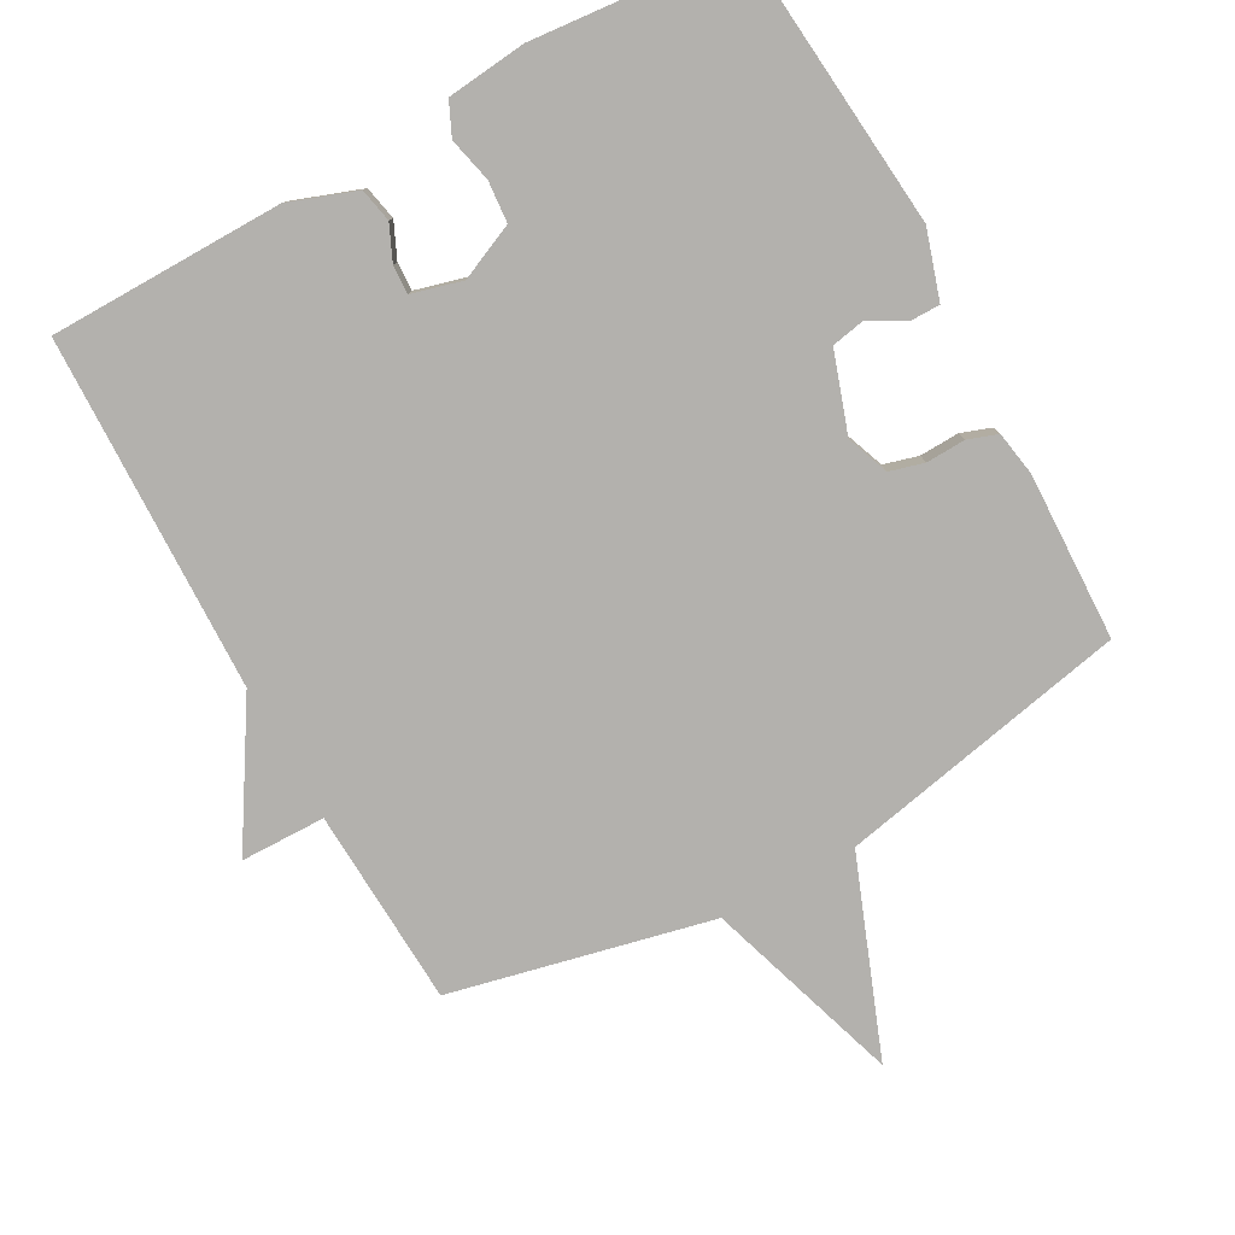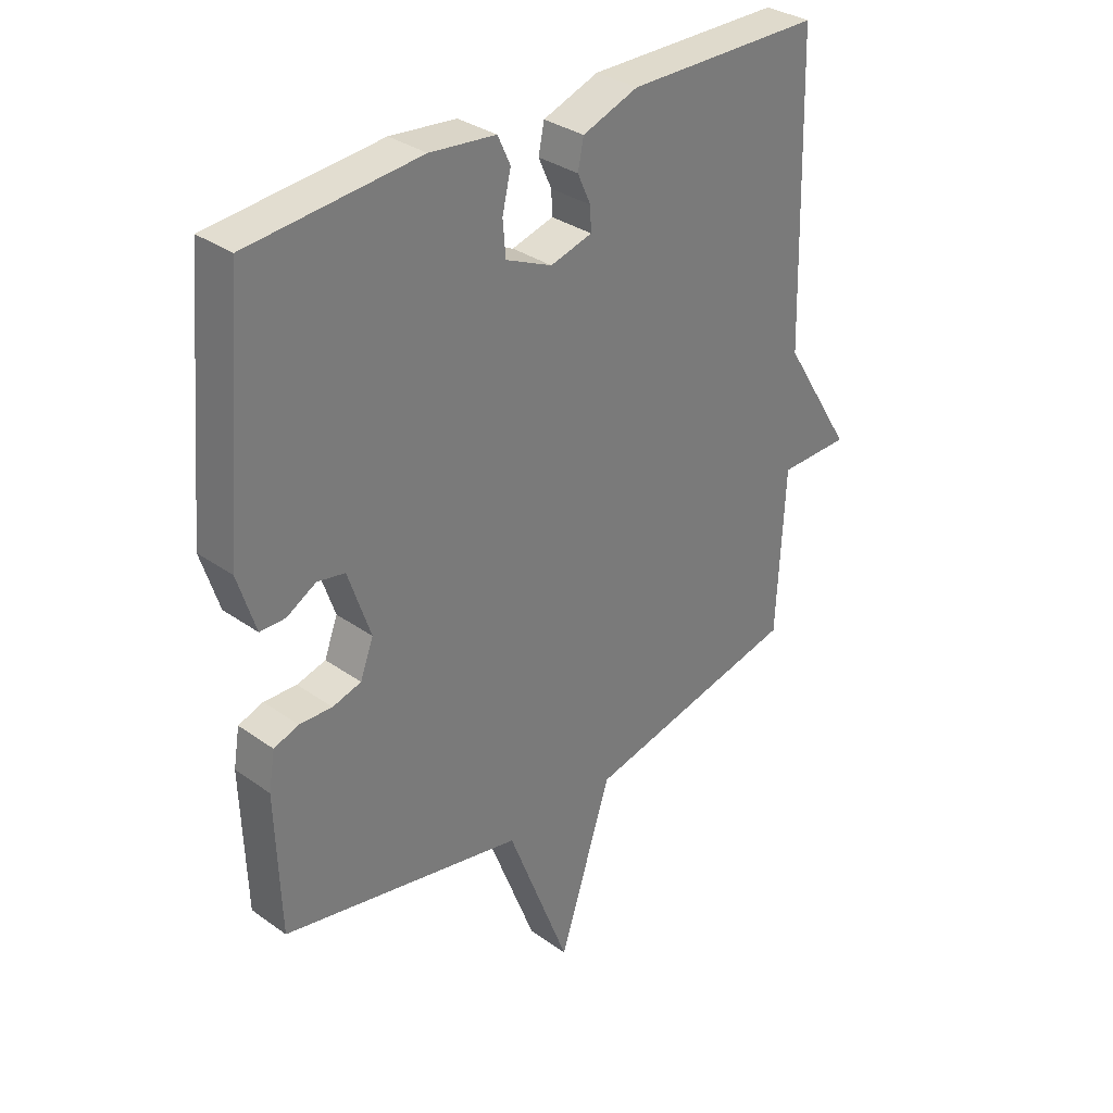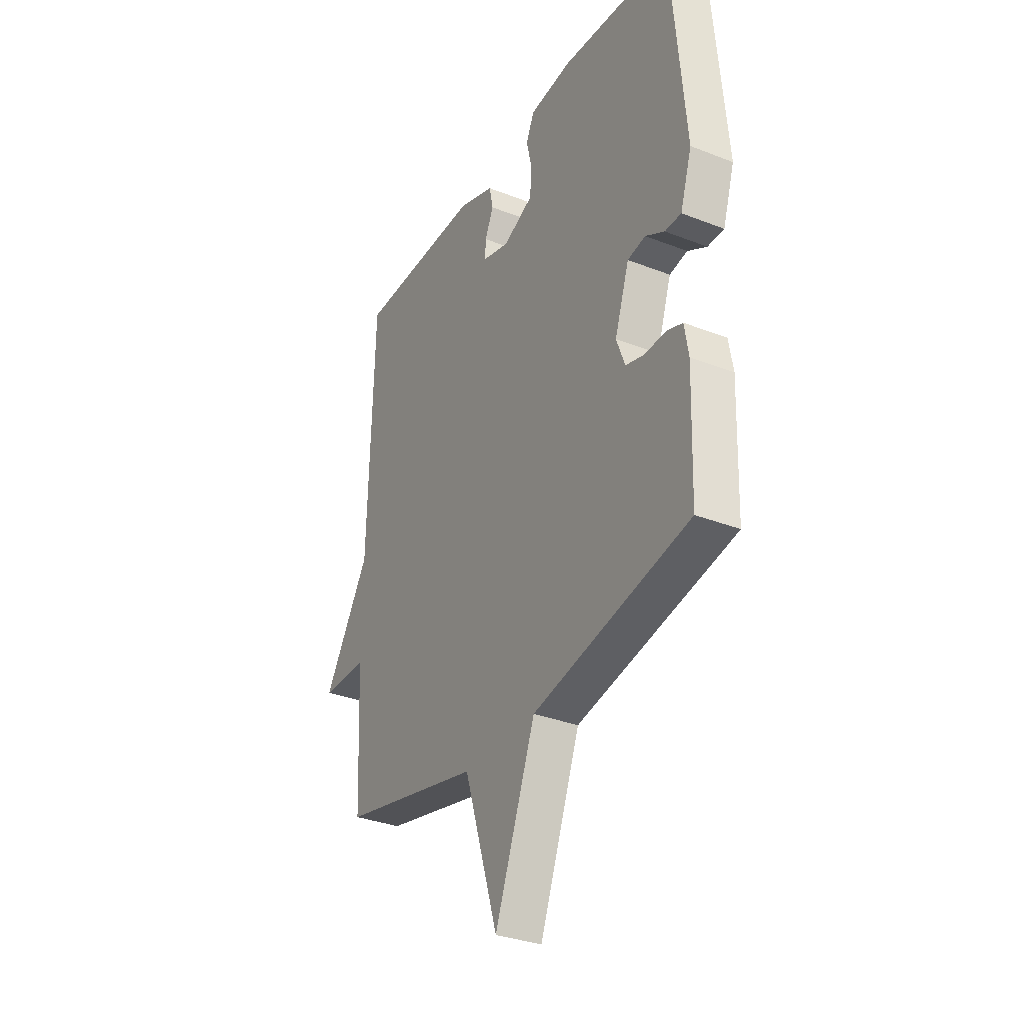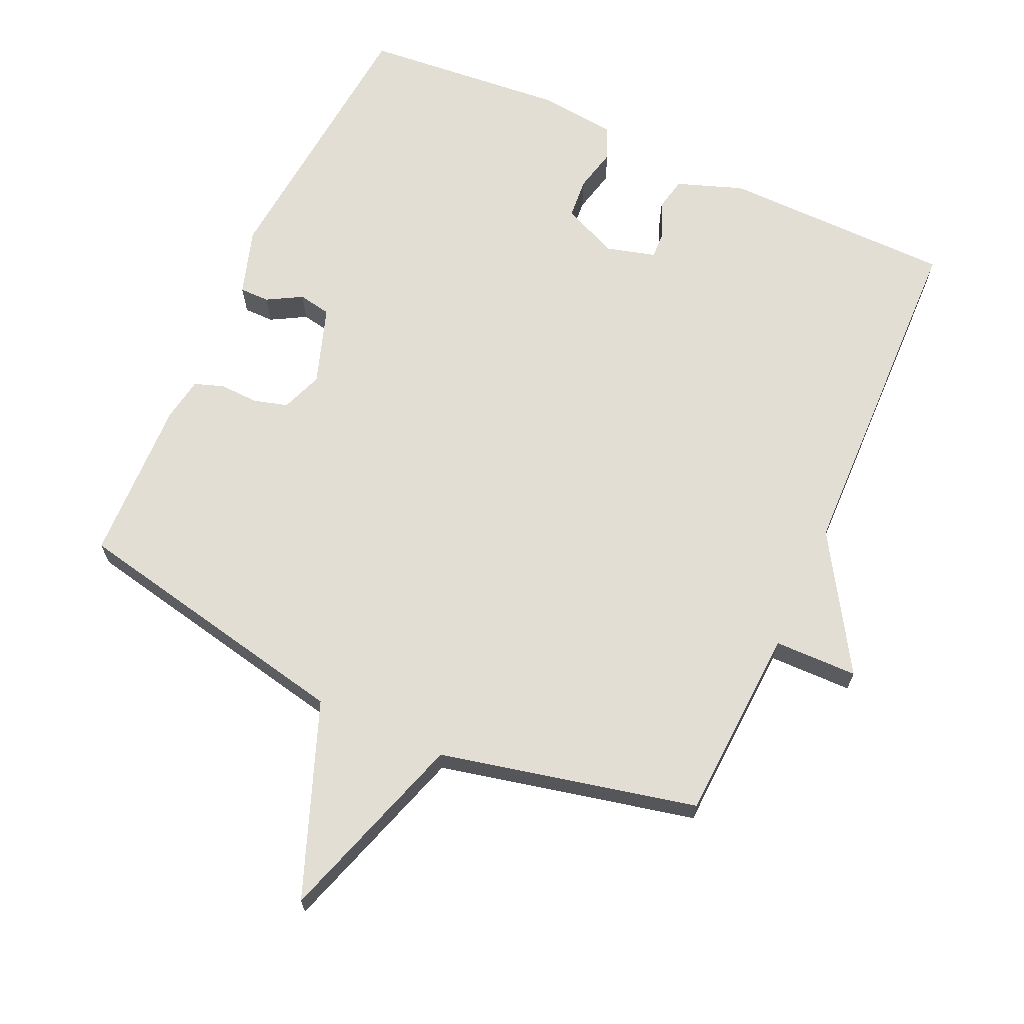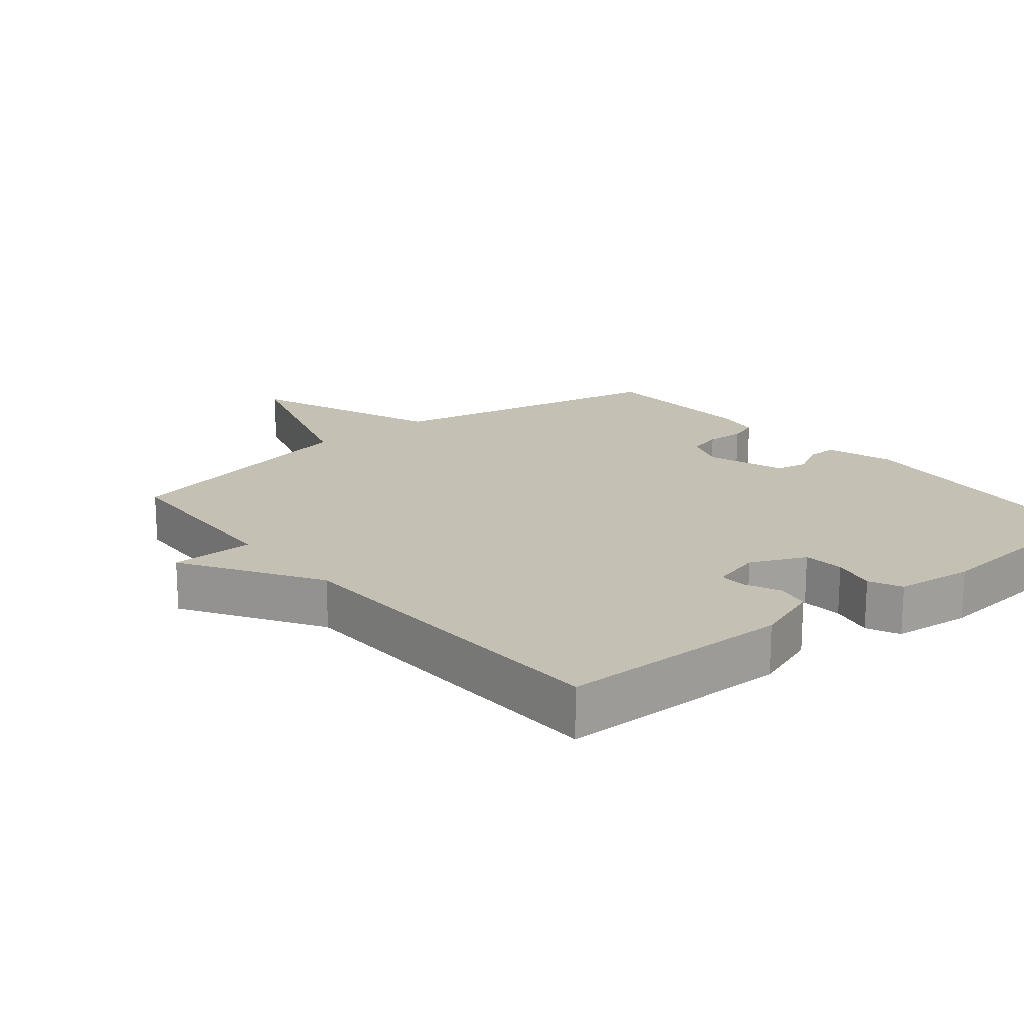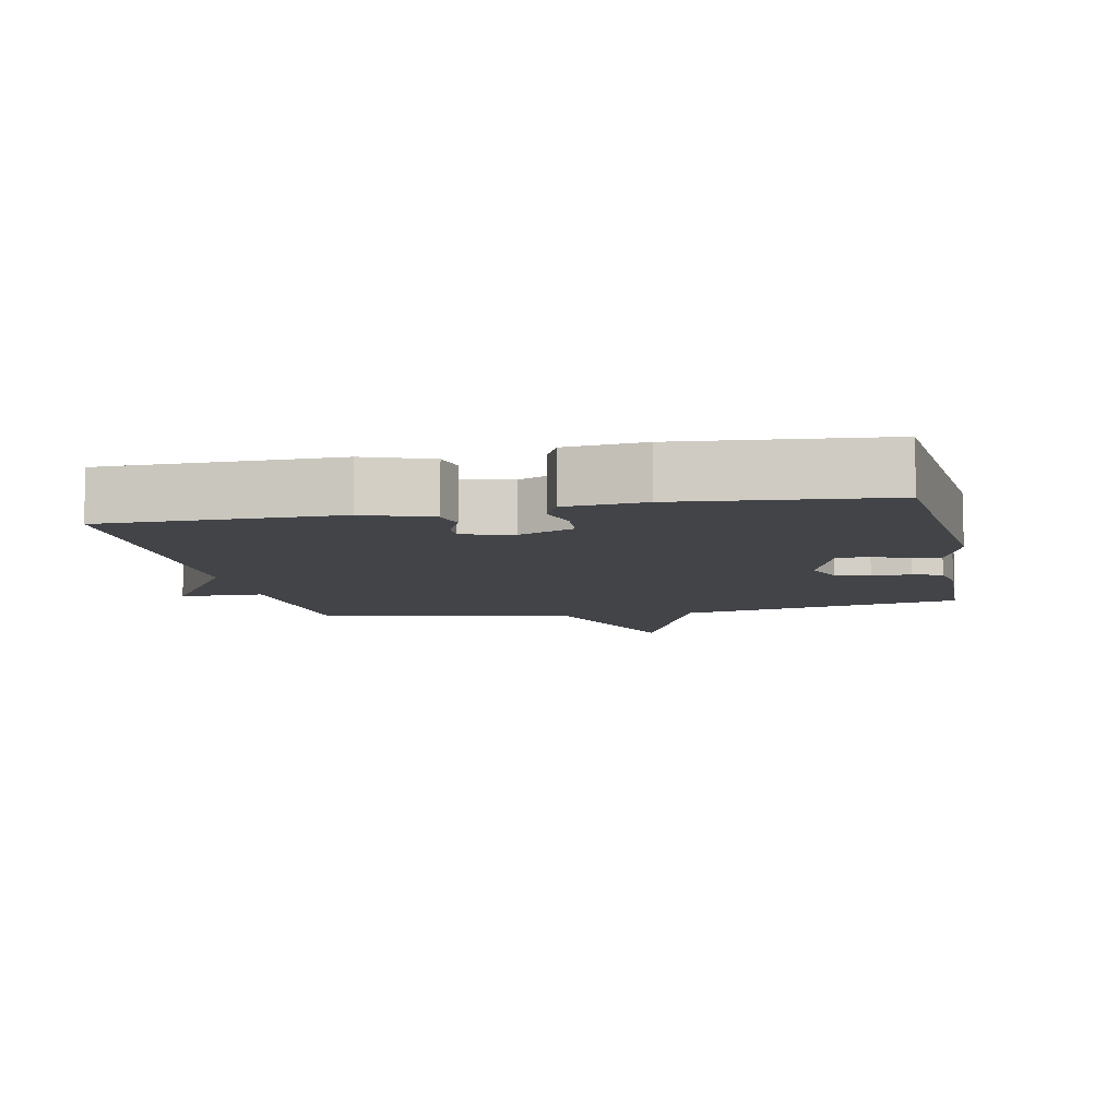
<metadata>
{"format":"obj","ext":"obj","renderer":"f3d","projection":"perspective","resolution":1024,"background":"white","views":[{"elev":-79.2,"azim":28.9,"up":"+Y"},{"elev":32.8,"azim":134.4,"up":"+Z"},{"elev":-32.9,"azim":61.7,"up":"+Z"},{"elev":67.3,"azim":-155.5,"up":"+Y"},{"elev":18.0,"azim":-39.4,"up":"+Y"},{"elev":-7.8,"azim":11.6,"up":"+Y"}]}
</metadata>
<code>
v 0.5 0.07 0.5
v 0.537 0.07 0.088
v 0.506 0.07 -0.01
v 0.462 0.07 -0.01
v 0.411 0.07 0.019
v 0.363 0.07 0.01
v 0.324 0.07 -0.105
v 0.347 0.07 -0.166
v 0.397 0.07 -0.18
v 0.454 0.07 -0.178
v 0.497 0.07 -0.193
v 0.508 0.07 -0.258
v 0.5 0.07 -0.5
v 0.078 0.07 -0.586
v -0.031 0.07 -0.87
v -0.122 0.07 -0.586
v -0.5 0.07 -0.5
v -0.514 0.07 -0.214
v -0.637 0.07 -0.212
v -0.514 0.07 -0.014
v -0.5 0.07 0.5
v -0.16 0.07 0.503
v -0.063 0.07 0.468
v -0.053 0.07 0.419
v -0.076 0.07 0.368
v -0.078 0.07 0.327
v -0.005 0.07 0.307
v 0.076 0.07 0.343
v 0.081 0.07 0.403
v 0.066 0.07 0.467
v 0.088 0.07 0.515
v 0.203 0.07 0.527
v 0.5 0 0.5
v 0.537 0 0.088
v 0.506 0 -0.01
v 0.462 0 -0.01
v 0.411 0 0.019
v 0.363 0 0.01
v 0.324 0 -0.105
v 0.347 0 -0.166
v 0.397 0 -0.18
v 0.454 0 -0.178
v 0.497 0 -0.193
v 0.508 0 -0.258
v 0.5 0 -0.5
v 0.078 0 -0.586
v -0.031 0 -0.87
v -0.122 0 -0.586
v -0.5 0 -0.5
v -0.514 0 -0.214
v -0.637 0 -0.212
v -0.514 0 -0.014
v -0.5 0 0.5
v -0.16 0 0.503
v -0.063 0 0.468
v -0.053 0 0.419
v -0.076 0 0.368
v -0.078 0 0.327
v -0.005 0 0.307
v 0.076 0 0.343
v 0.081 0 0.403
v 0.066 0 0.467
v 0.088 0 0.515
v 0.203 0 0.527
f 3 4 5
f 2 3 5
f 1 2 5
f 32 1 5
f 31 32 5
f 30 31 5
f 29 30 5
f 28 29 5 6
f 27 28 6 7
f 26 27 7 8
f 23 24 25
f 22 23 25
f 21 22 25
f 20 21 25
f 20 25 26
f 19 20 26
f 18 19 26
f 18 26 8
f 17 18 8
f 16 17 8
f 14 15 16
f 13 14 16
f 12 13 16
f 11 12 16
f 10 11 16
f 9 10 16
f 8 9 16
f 37 36 35
f 37 35 34
f 37 34 33
f 37 33 64
f 37 64 63
f 37 63 62
f 37 62 61
f 38 37 61 60
f 39 38 60 59
f 40 39 59 58
f 57 56 55
f 57 55 54
f 57 54 53
f 57 53 52
f 58 57 52
f 58 52 51
f 58 51 50
f 40 58 50
f 40 50 49
f 40 49 48
f 48 47 46
f 48 46 45
f 48 45 44
f 48 44 43
f 48 43 42
f 48 42 41
f 48 41 40
f 1 33 34 2
f 2 34 35 3
f 3 35 36 4
f 4 36 37 5
f 5 37 38 6
f 6 38 39 7
f 7 39 40 8
f 8 40 41 9
f 9 41 42 10
f 10 42 43 11
f 11 43 44 12
f 12 44 45 13
f 13 45 46 14
f 14 46 47 15
f 15 47 48 16
f 16 48 49 17
f 17 49 50 18
f 18 50 51 19
f 19 51 52 20
f 20 52 53 21
f 21 53 54 22
f 22 54 55 23
f 23 55 56 24
f 24 56 57 25
f 25 57 58 26
f 26 58 59 27
f 27 59 60 28
f 28 60 61 29
f 29 61 62 30
f 30 62 63 31
f 31 63 64 32
f 32 64 33 1

</code>
